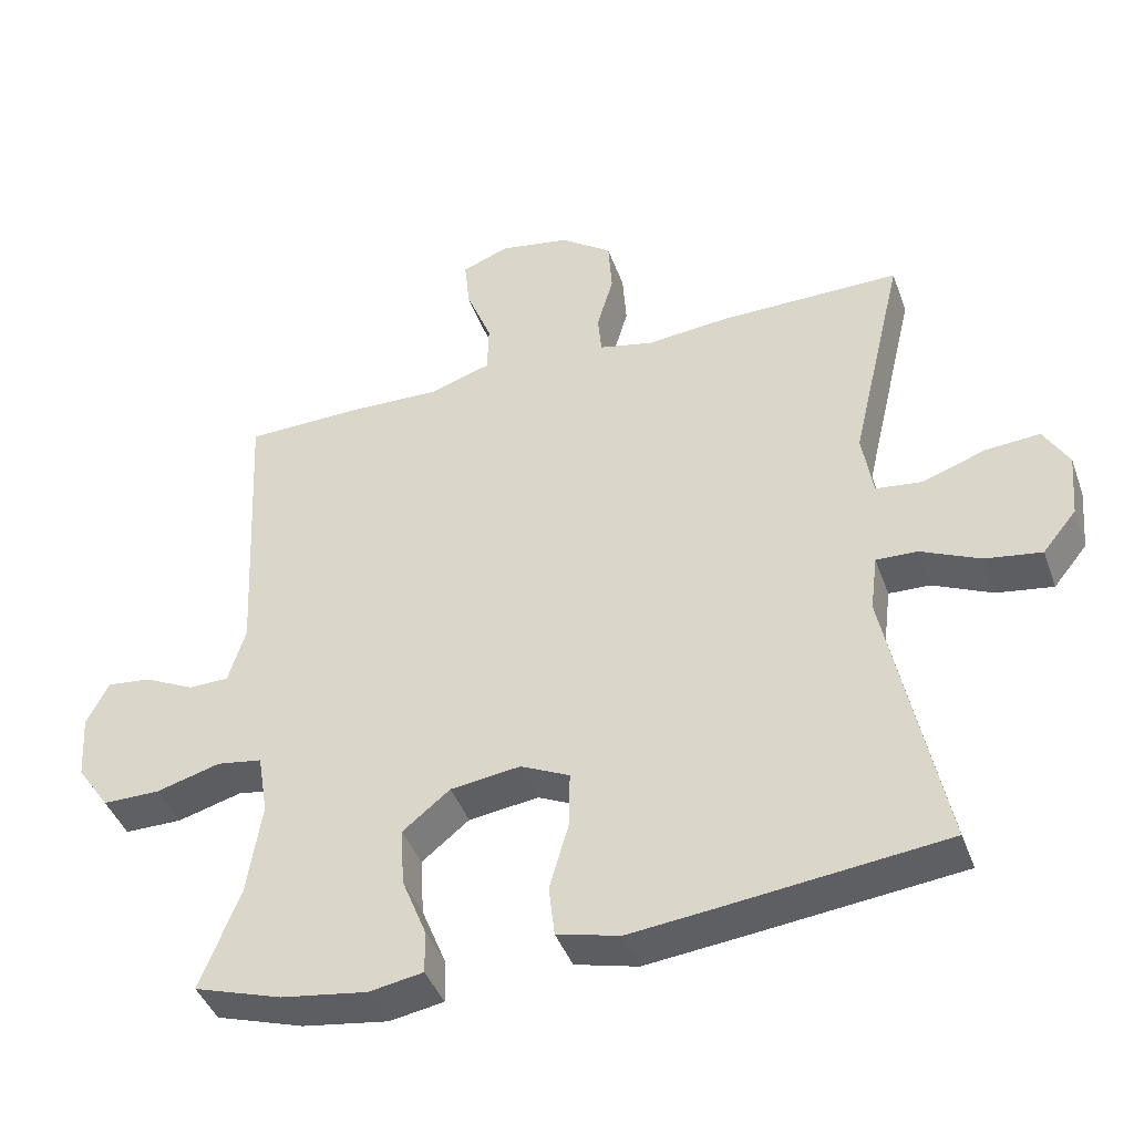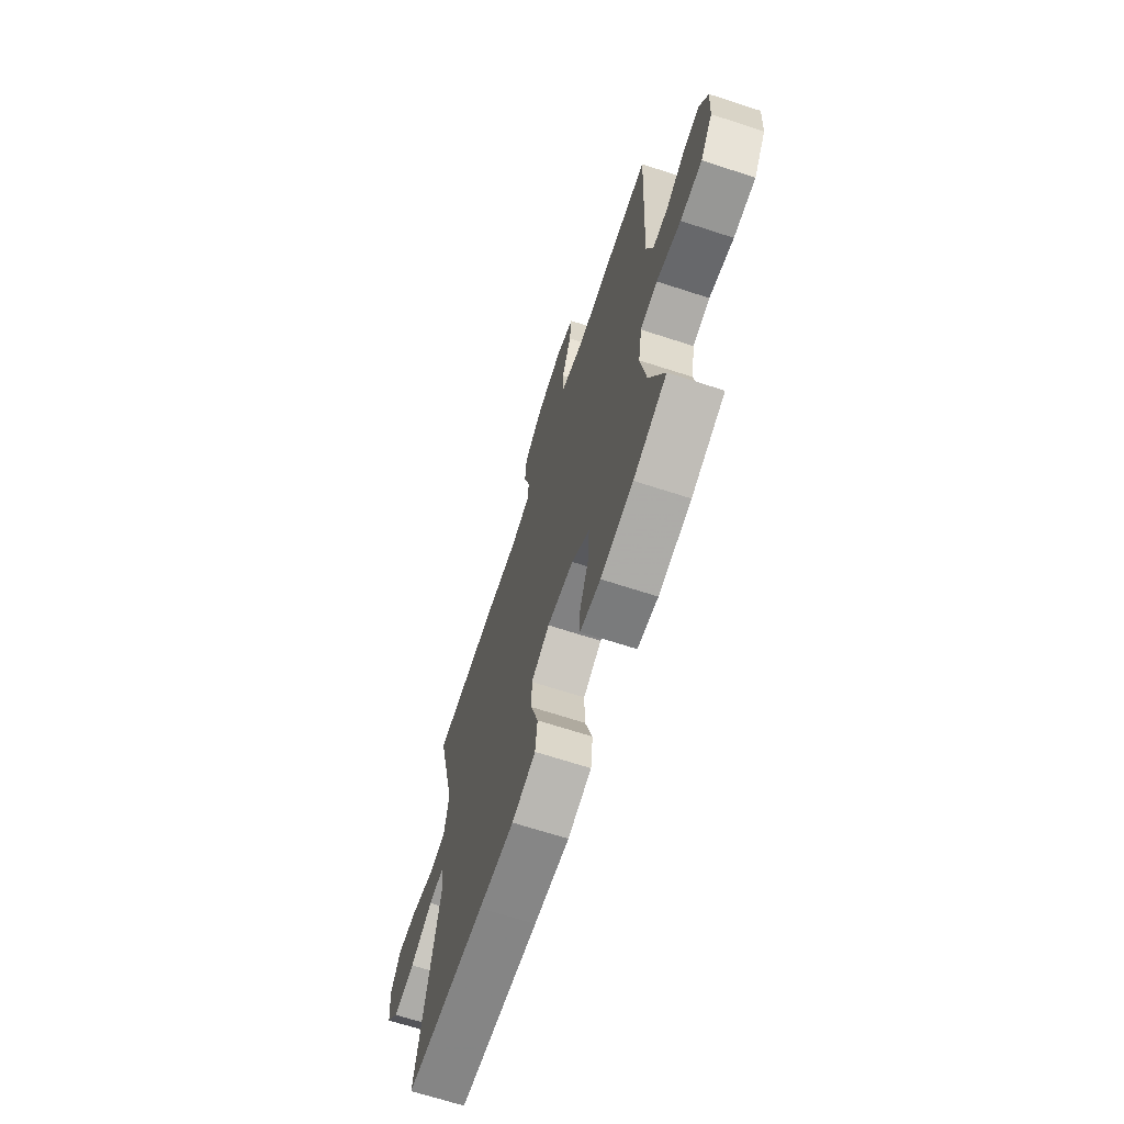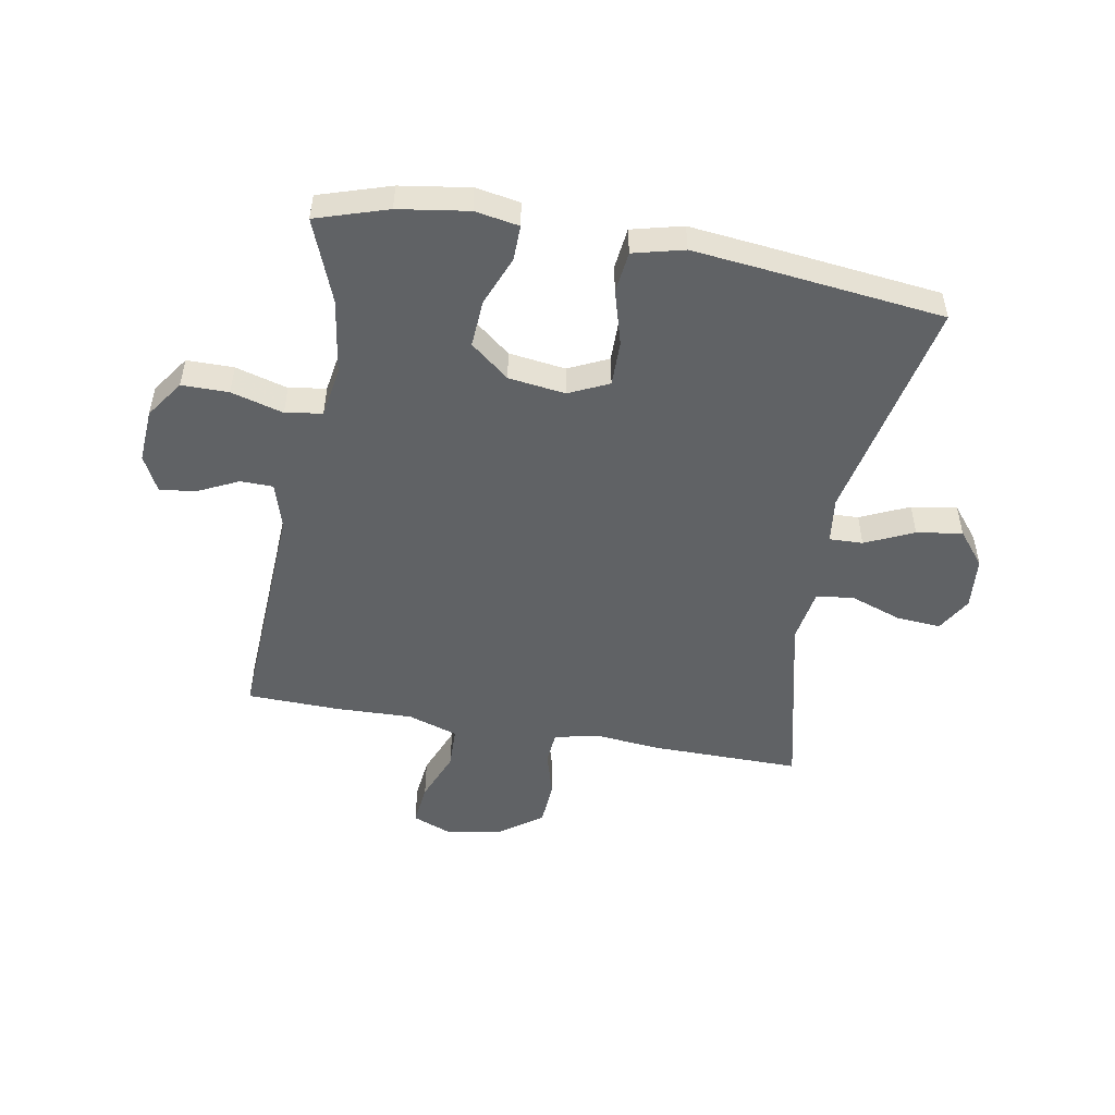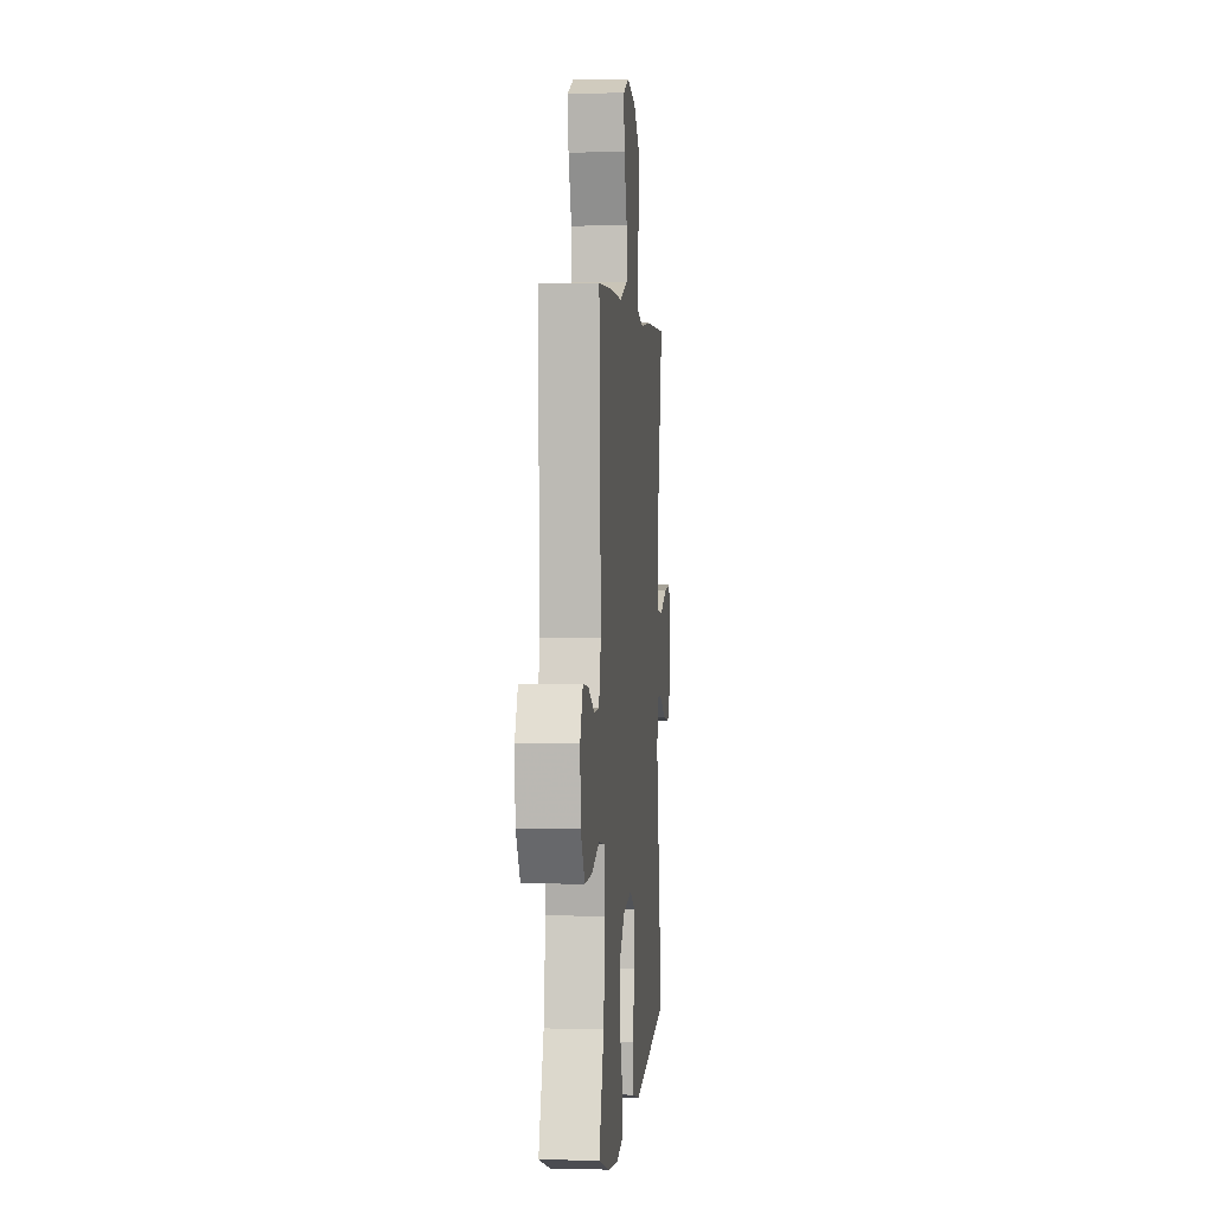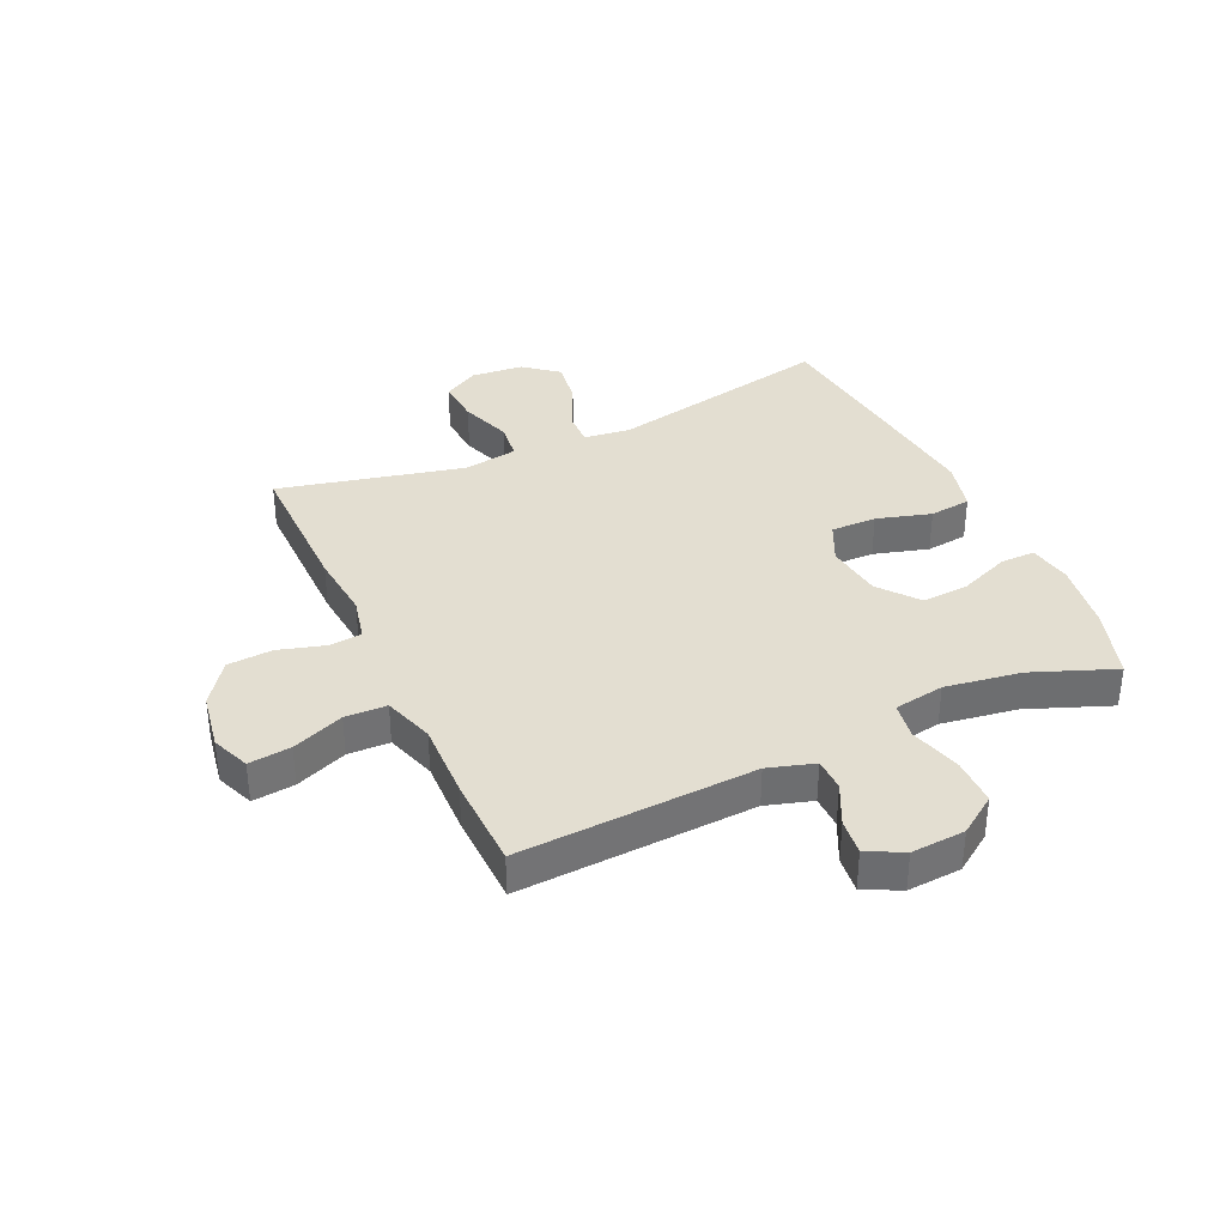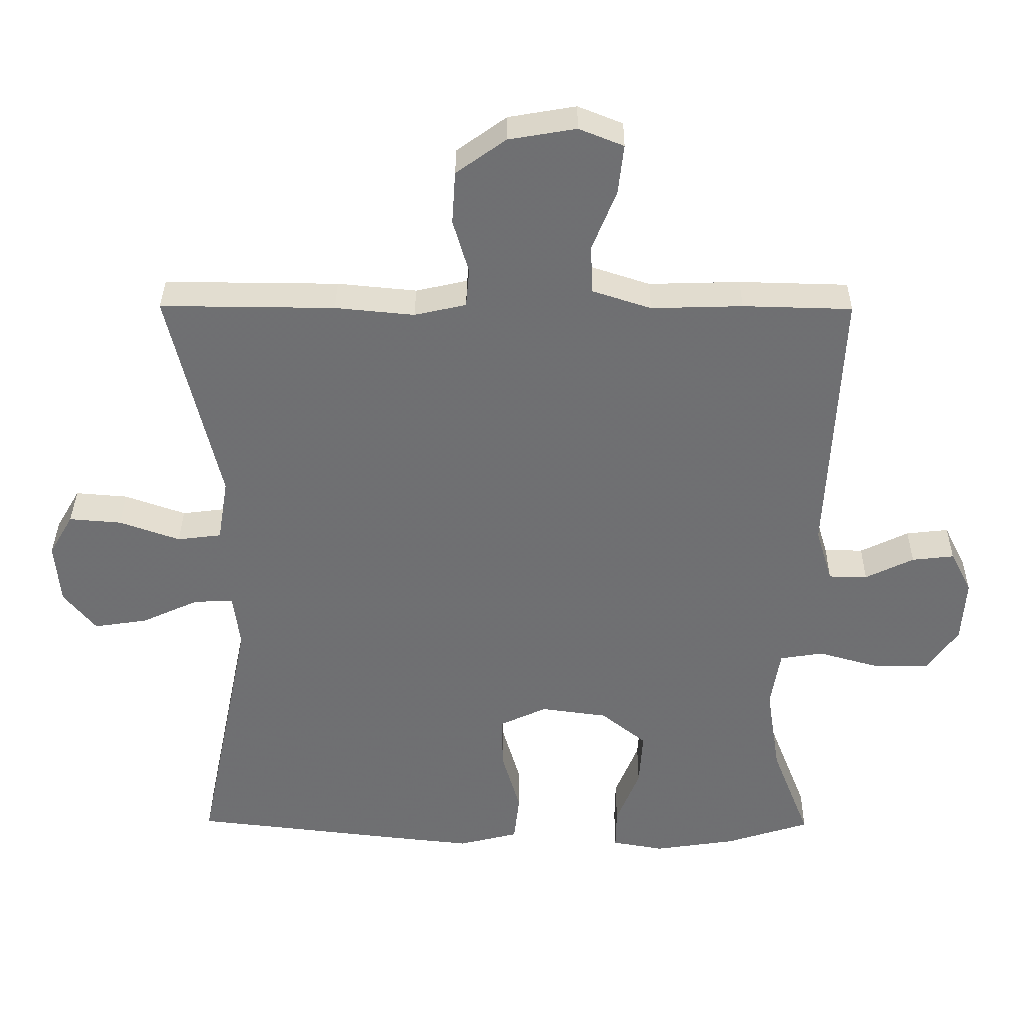
<metadata>
{"format":"obj","ext":"obj","renderer":"f3d","projection":"perspective","resolution":1024,"background":"white","views":[{"elev":-42.4,"azim":-160.9,"up":"+Z"},{"elev":-68.1,"azim":72.0,"up":"+Z"},{"elev":-50.5,"azim":169.8,"up":"+Y"},{"elev":2.3,"azim":95.1,"up":"+Z"},{"elev":36.1,"azim":65.3,"up":"+Y"},{"elev":35.2,"azim":0.5,"up":"+Z"}]}
</metadata>
<code>
v 0.5 0.07 0.5
v 0.48 0.07 0.098
v 0.504 0.07 0.019
v 0.56 0.07 0.018
v 0.63 0.07 0.052
v 0.691 0.07 0.059
v 0.722 0.07 -0.002
v 0.716 0.07 -0.094
v 0.671 0.07 -0.159
v 0.591 0.07 -0.159
v 0.502 0.07 -0.134
v 0.439 0.07 -0.144
v 0.425 0.07 -0.23
v 0.445 0.07 -0.359
v 0.5 0.07 -0.5
v 0.378 0.07 -0.539
v 0.259 0.07 -0.557
v 0.184 0.07 -0.544
v 0.185 0.07 -0.484
v 0.219 0.07 -0.399
v 0.224 0.07 -0.318
v 0.158 0.07 -0.265
v 0.061 0.07 -0.252
v -0.007 0.07 -0.284
v -0.006 0.07 -0.362
v 0.021 0.07 -0.455
v 0.013 0.07 -0.526
v -0.074 0.07 -0.548
v -0.204 0.07 -0.534
v -0.5 0.07 -0.5
v -0.421 0.07 -0.114
v -0.431 0.07 -0.035
v -0.488 0.07 -0.037
v -0.571 0.07 -0.075
v -0.649 0.07 -0.087
v -0.696 0.07 -0.029
v -0.704 0.07 0.061
v -0.669 0.07 0.121
v -0.593 0.07 0.115
v -0.505 0.07 0.084
v -0.441 0.07 0.092
v -0.426 0.07 0.184
v -0.5 0.07 0.5
v -0.247 0.07 0.498
v -0.132 0.07 0.487
v -0.057 0.07 0.504
v -0.052 0.07 0.56
v -0.075 0.07 0.639
v -0.07 0.07 0.716
v 0.002 0.07 0.768
v 0.1 0.07 0.785
v 0.165 0.07 0.759
v 0.157 0.07 0.687
v 0.122 0.07 0.599
v 0.124 0.07 0.528
v 0.21 0.07 0.5
v 0.342 0.07 0.504
v 0.5 0 0.5
v 0.48 0 0.098
v 0.504 0 0.019
v 0.56 0 0.018
v 0.63 0 0.052
v 0.691 0 0.059
v 0.722 0 -0.002
v 0.716 0 -0.094
v 0.671 0 -0.159
v 0.591 0 -0.159
v 0.502 0 -0.134
v 0.439 0 -0.144
v 0.425 0 -0.23
v 0.445 0 -0.359
v 0.5 0 -0.5
v 0.378 0 -0.539
v 0.259 0 -0.557
v 0.184 0 -0.544
v 0.185 0 -0.484
v 0.219 0 -0.399
v 0.224 0 -0.318
v 0.158 0 -0.265
v 0.061 0 -0.252
v -0.007 0 -0.284
v -0.006 0 -0.362
v 0.021 0 -0.455
v 0.013 0 -0.526
v -0.074 0 -0.548
v -0.204 0 -0.534
v -0.5 0 -0.5
v -0.421 0 -0.114
v -0.431 0 -0.035
v -0.488 0 -0.037
v -0.571 0 -0.075
v -0.649 0 -0.087
v -0.696 0 -0.029
v -0.704 0 0.061
v -0.669 0 0.121
v -0.593 0 0.115
v -0.505 0 0.084
v -0.441 0 0.092
v -0.426 0 0.184
v -0.5 0 0.5
v -0.247 0 0.498
v -0.132 0 0.487
v -0.057 0 0.504
v -0.052 0 0.56
v -0.075 0 0.639
v -0.07 0 0.716
v 0.002 0 0.768
v 0.1 0 0.785
v 0.165 0 0.759
v 0.157 0 0.687
v 0.122 0 0.599
v 0.124 0 0.528
v 0.21 0 0.5
v 0.342 0 0.504
f 56 57 1 2
f 55 56 2 3
f 51 52 53 54
f 51 54 55
f 50 51 55
f 47 48 49 50
f 46 47 50 55
f 45 46 55 3
f 42 43 44 45
f 41 42 45 3
f 37 38 39 40
f 35 36 37 40
f 33 34 35 40
f 32 33 40 41
f 31 32 41 3
f 25 26 27 28
f 24 25 28 29
f 17 18 19 20
f 17 20 21
f 14 15 16 17
f 13 14 17 21
f 12 13 21 22
f 8 9 10 11
f 8 11 12
f 7 8 12
f 4 5 6 7
f 24 29 30 31
f 23 24 31 3
f 7 12 22 23
f 3 4 7 23
f 59 58 114 113
f 60 59 113 112
f 111 110 109 108
f 112 111 108
f 112 108 107
f 107 106 105 104
f 112 107 104 103
f 60 112 103 102
f 102 101 100 99
f 60 102 99 98
f 97 96 95 94
f 97 94 93 92
f 97 92 91 90
f 98 97 90 89
f 60 98 89 88
f 85 84 83 82
f 86 85 82 81
f 77 76 75 74
f 78 77 74
f 74 73 72 71
f 78 74 71 70
f 79 78 70 69
f 68 67 66 65
f 69 68 65
f 69 65 64
f 64 63 62 61
f 88 87 86 81
f 60 88 81 80
f 80 79 69 64
f 80 64 61 60
f 1 58 59 2
f 2 59 60 3
f 3 60 61 4
f 4 61 62 5
f 5 62 63 6
f 6 63 64 7
f 7 64 65 8
f 8 65 66 9
f 9 66 67 10
f 10 67 68 11
f 11 68 69 12
f 12 69 70 13
f 13 70 71 14
f 14 71 72 15
f 15 72 73 16
f 16 73 74 17
f 17 74 75 18
f 18 75 76 19
f 19 76 77 20
f 20 77 78 21
f 21 78 79 22
f 22 79 80 23
f 23 80 81 24
f 24 81 82 25
f 25 82 83 26
f 26 83 84 27
f 27 84 85 28
f 28 85 86 29
f 29 86 87 30
f 30 87 88 31
f 31 88 89 32
f 32 89 90 33
f 33 90 91 34
f 34 91 92 35
f 35 92 93 36
f 36 93 94 37
f 37 94 95 38
f 38 95 96 39
f 39 96 97 40
f 40 97 98 41
f 41 98 99 42
f 42 99 100 43
f 43 100 101 44
f 44 101 102 45
f 45 102 103 46
f 46 103 104 47
f 47 104 105 48
f 48 105 106 49
f 49 106 107 50
f 50 107 108 51
f 51 108 109 52
f 52 109 110 53
f 53 110 111 54
f 54 111 112 55
f 55 112 113 56
f 56 113 114 57
f 57 114 58 1

</code>
